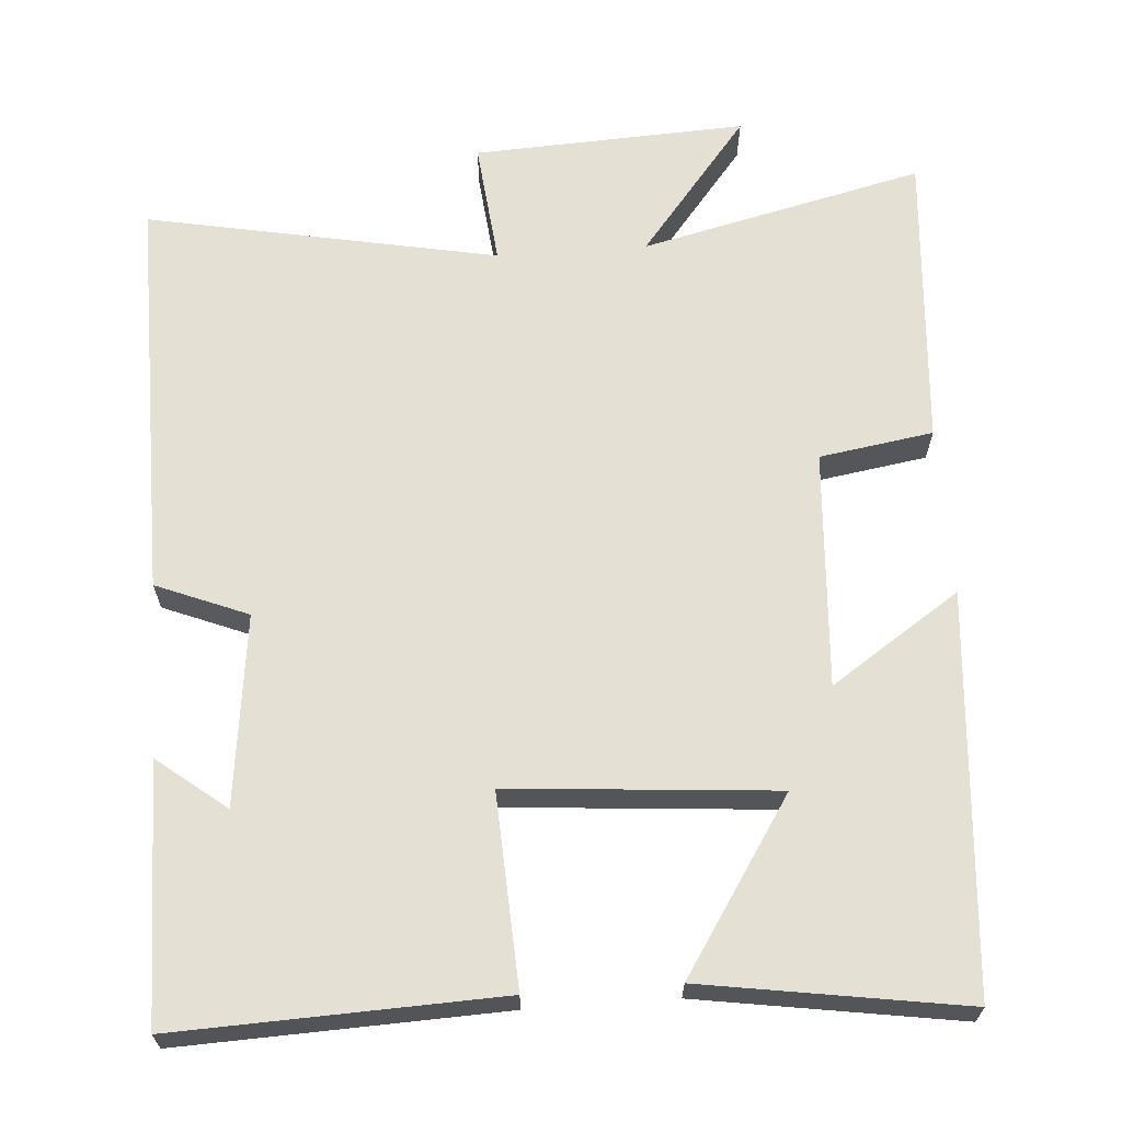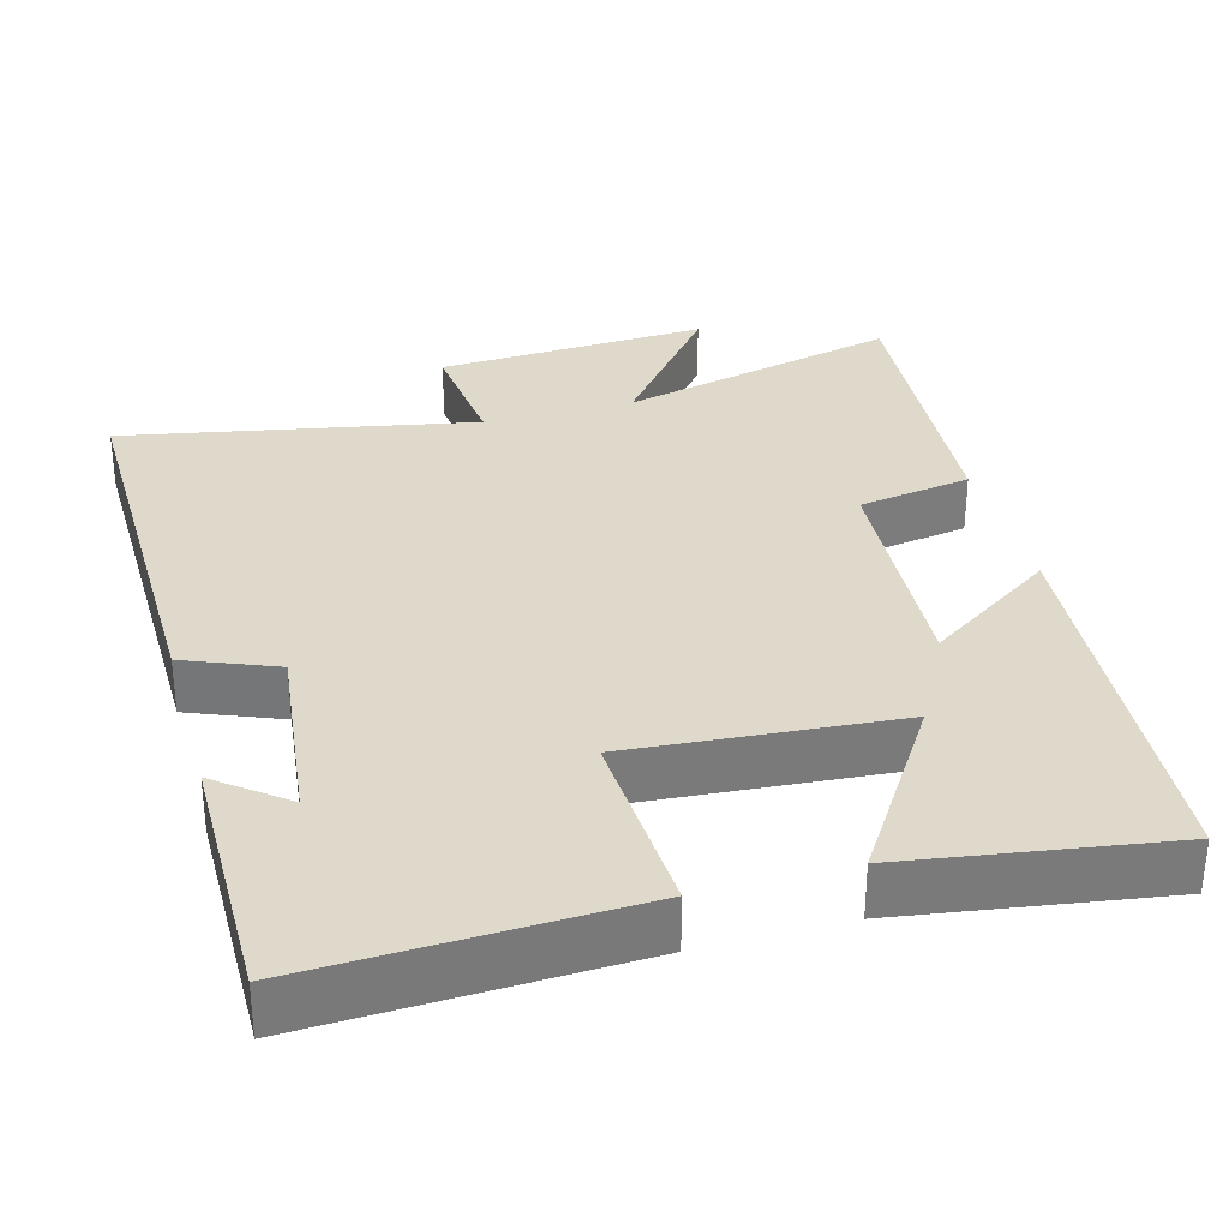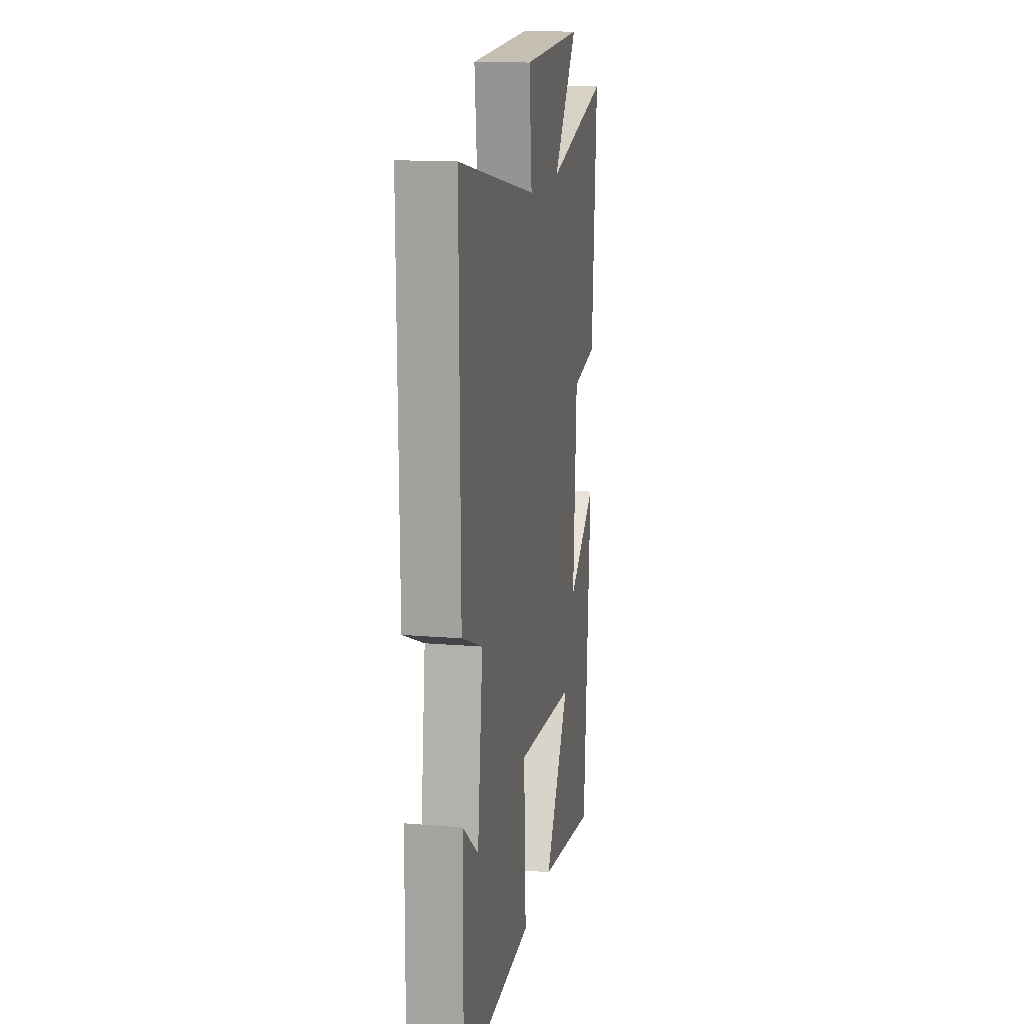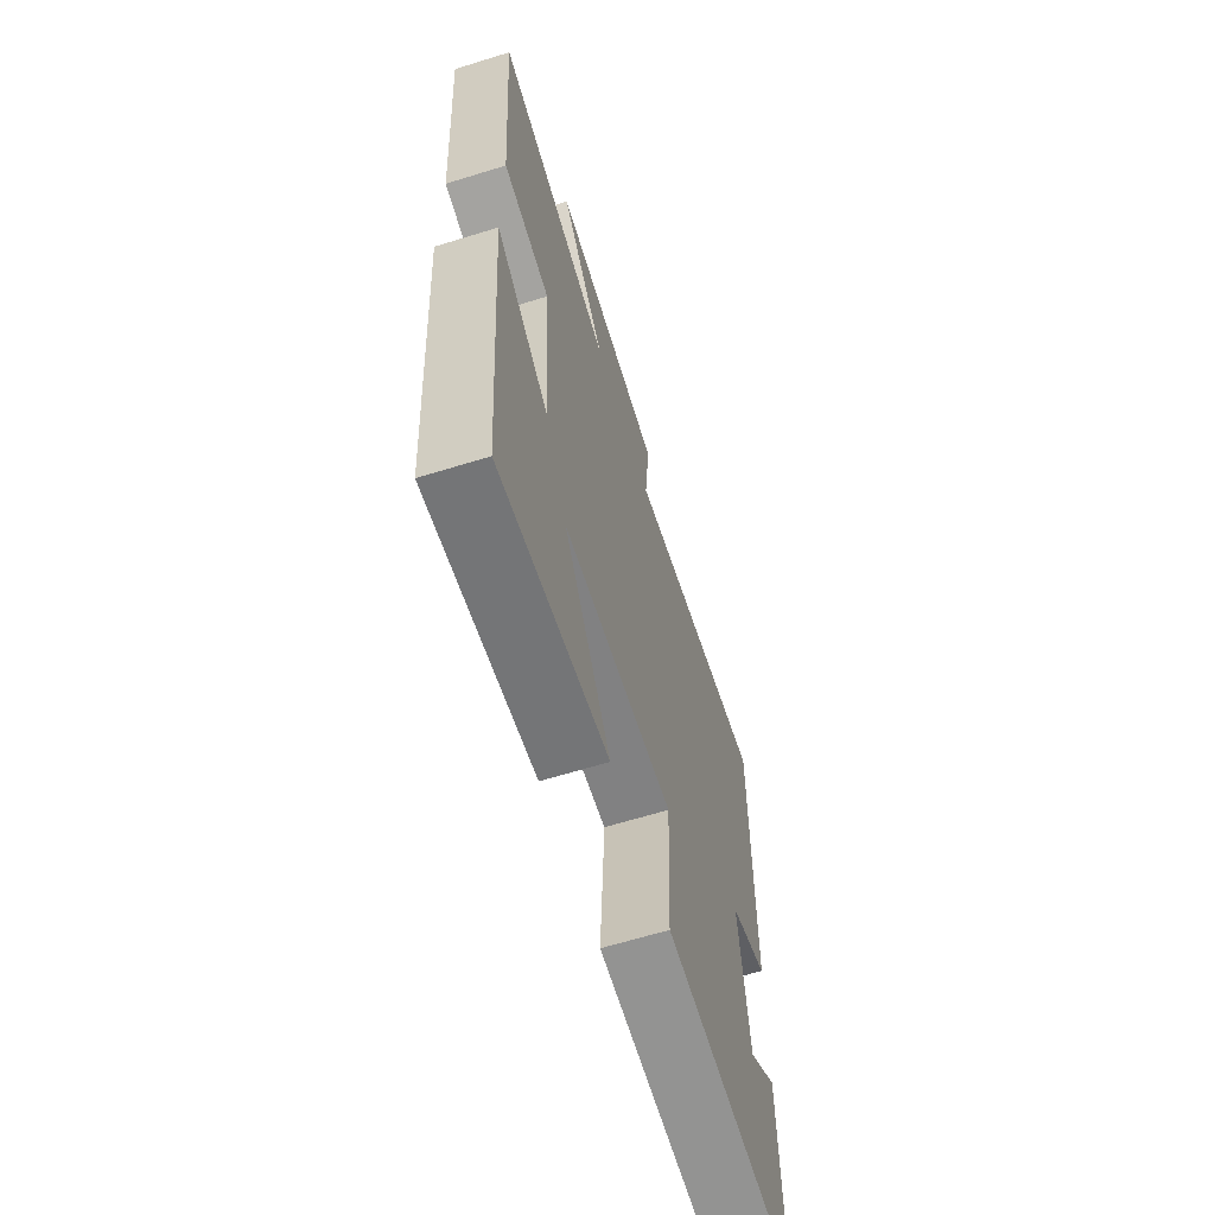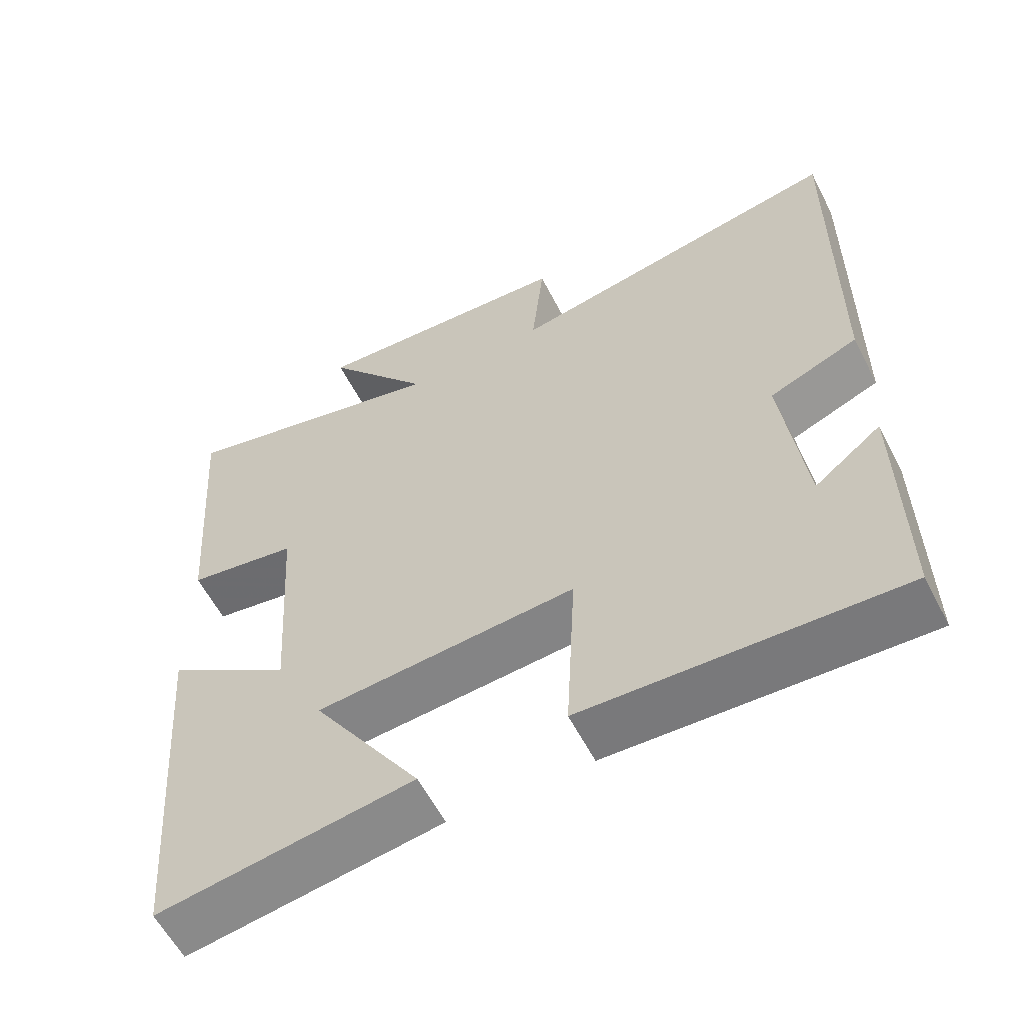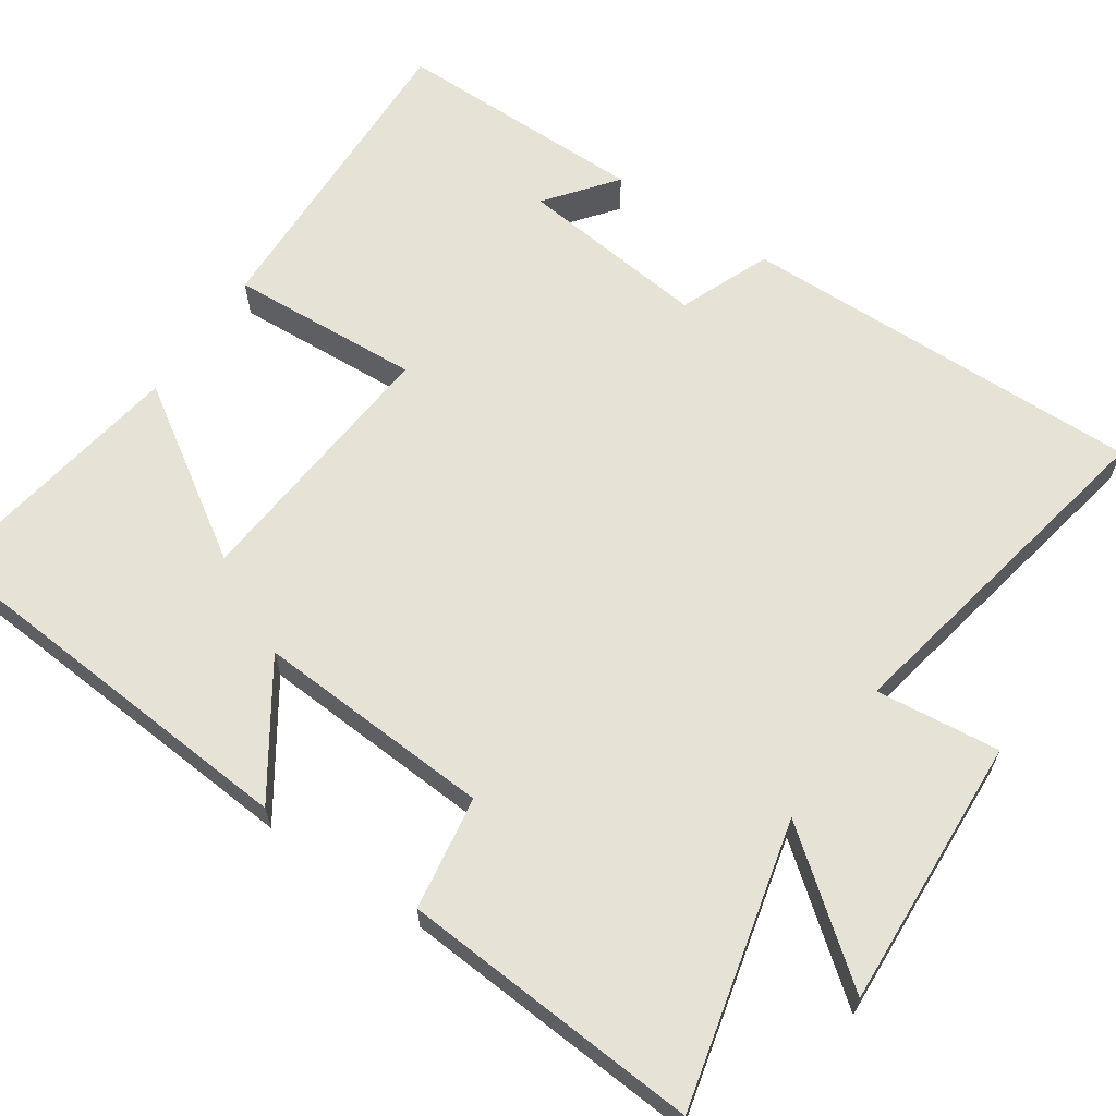
<metadata>
{"format":"obj","ext":"obj","renderer":"f3d","projection":"perspective","resolution":1024,"background":"white","views":[{"elev":65.4,"azim":175.9,"up":"+Y"},{"elev":32.3,"azim":164.5,"up":"+Y"},{"elev":14.9,"azim":100.3,"up":"+Z"},{"elev":-64.6,"azim":-72.7,"up":"+Z"},{"elev":-59.1,"azim":27.2,"up":"+Z"},{"elev":63.6,"azim":-55.9,"up":"+Y"}]}
</metadata>
<code>
v -0.529 0.07 0.589
v -0.156 0.07 0.5
v -0.301 0.07 0.682
v 0.059 0.07 0.664
v 0.042 0.07 0.5
v 0.506 0.07 0.59
v 0.5 0.07 0.052
v 0.379 0.07 0.003
v 0.409 0.07 -0.249
v 0.5 0.07 -0.178
v 0.503 0.07 -0.516
v 0.077 0.07 -0.5
v 0.09 0.07 -0.246
v -0.262 0.07 -0.274
v -0.115 0.07 -0.5
v -0.459 0.07 -0.553
v -0.5 0.07 -0.029
v -0.33 0.07 -0.143
v -0.35 0.07 0.171
v -0.5 0.07 0.195
v -0.529 0 0.589
v -0.156 0 0.5
v -0.301 0 0.682
v 0.059 0 0.664
v 0.042 0 0.5
v 0.506 0 0.59
v 0.5 0 0.052
v 0.379 0 0.003
v 0.409 0 -0.249
v 0.5 0 -0.178
v 0.503 0 -0.516
v 0.077 0 -0.5
v 0.09 0 -0.246
v -0.262 0 -0.274
v -0.115 0 -0.5
v -0.459 0 -0.553
v -0.5 0 -0.029
v -0.33 0 -0.143
v -0.35 0 0.171
v -0.5 0 0.195
f 19 20 1 2
f 18 19 2
f 16 17 18
f 14 15 16
f 14 16 18
f 13 14 18 2
f 11 12 13
f 9 10 11
f 9 11 13 2
f 5 6 7 8
f 5 8 9 2
f 2 3 4 5
f 22 21 40 39
f 22 39 38
f 38 37 36
f 36 35 34
f 38 36 34
f 22 38 34 33
f 33 32 31
f 31 30 29
f 22 33 31 29
f 28 27 26 25
f 22 29 28 25
f 25 24 23 22
f 1 21 22 2
f 2 22 23 3
f 3 23 24 4
f 4 24 25 5
f 5 25 26 6
f 6 26 27 7
f 7 27 28 8
f 8 28 29 9
f 9 29 30 10
f 10 30 31 11
f 11 31 32 12
f 12 32 33 13
f 13 33 34 14
f 14 34 35 15
f 15 35 36 16
f 16 36 37 17
f 17 37 38 18
f 18 38 39 19
f 19 39 40 20
f 20 40 21 1

</code>
